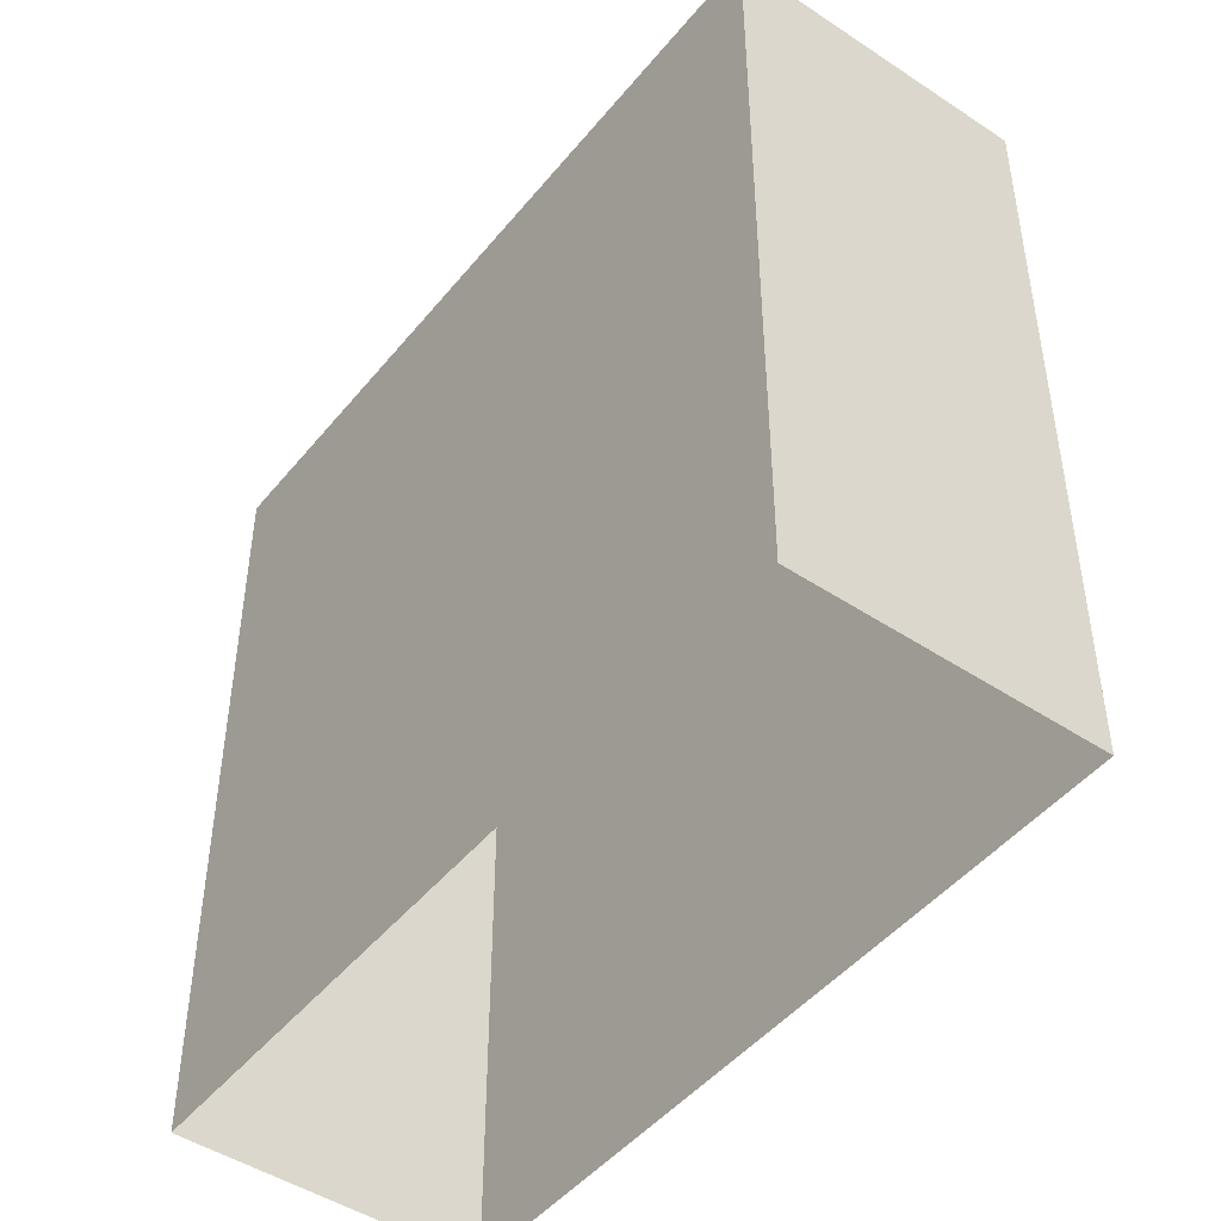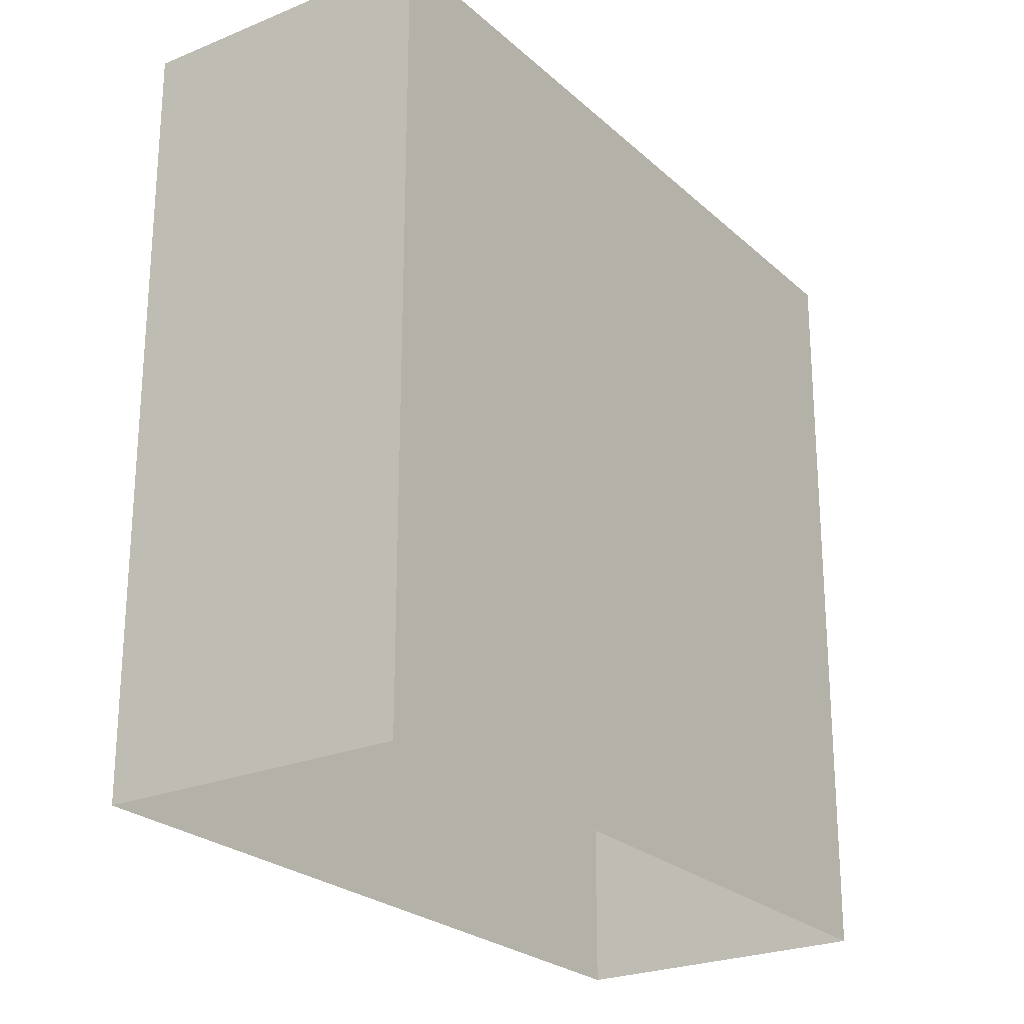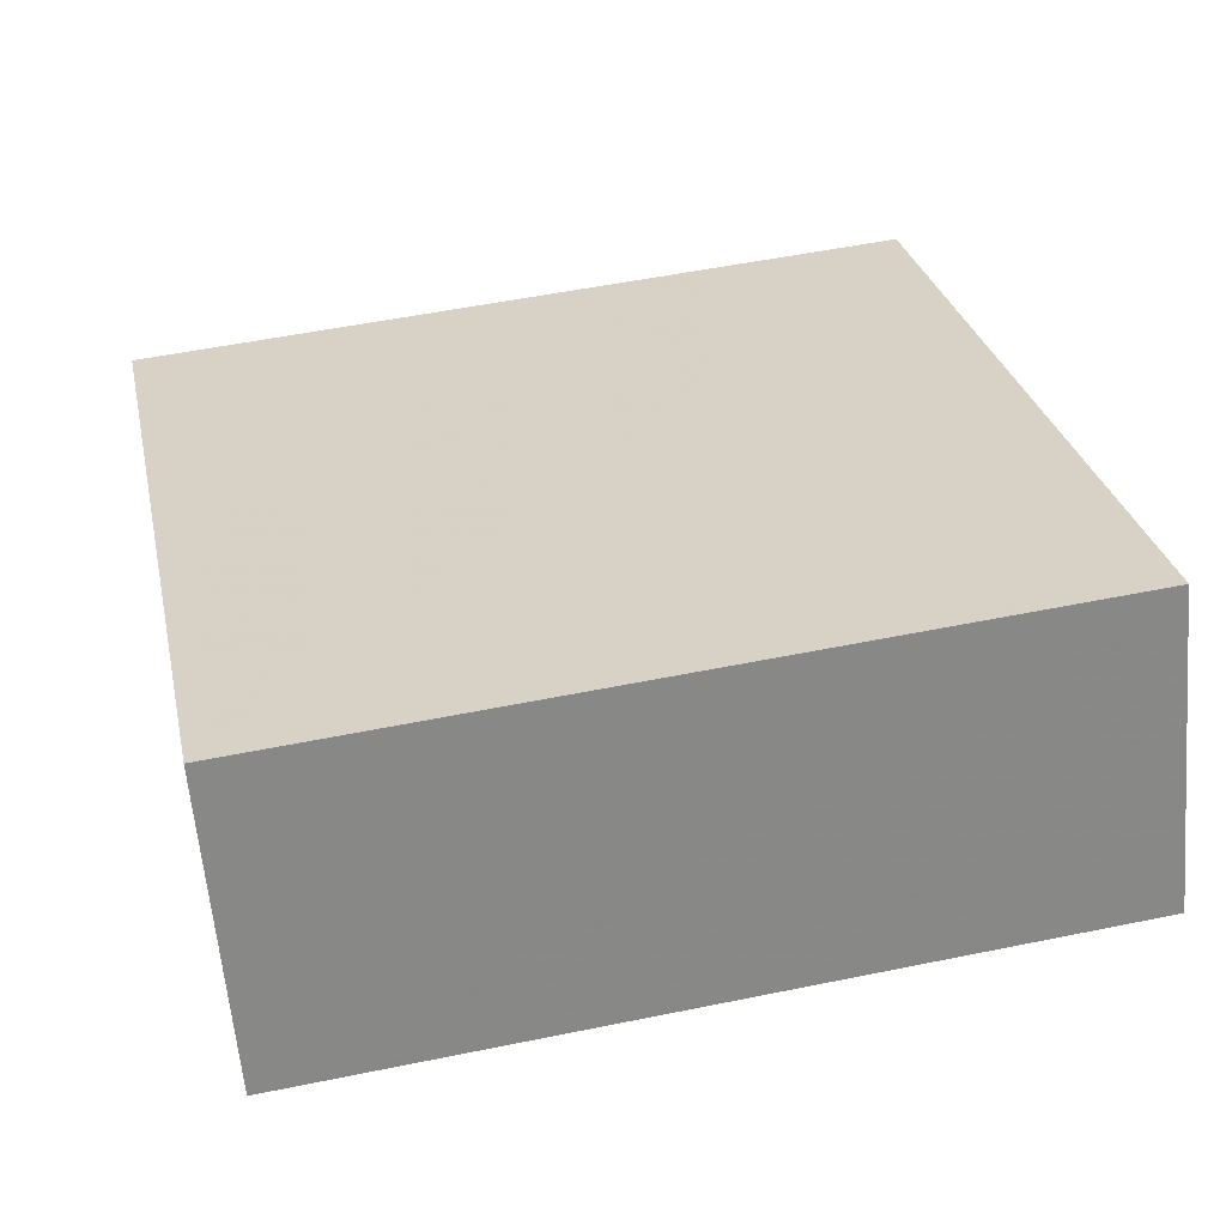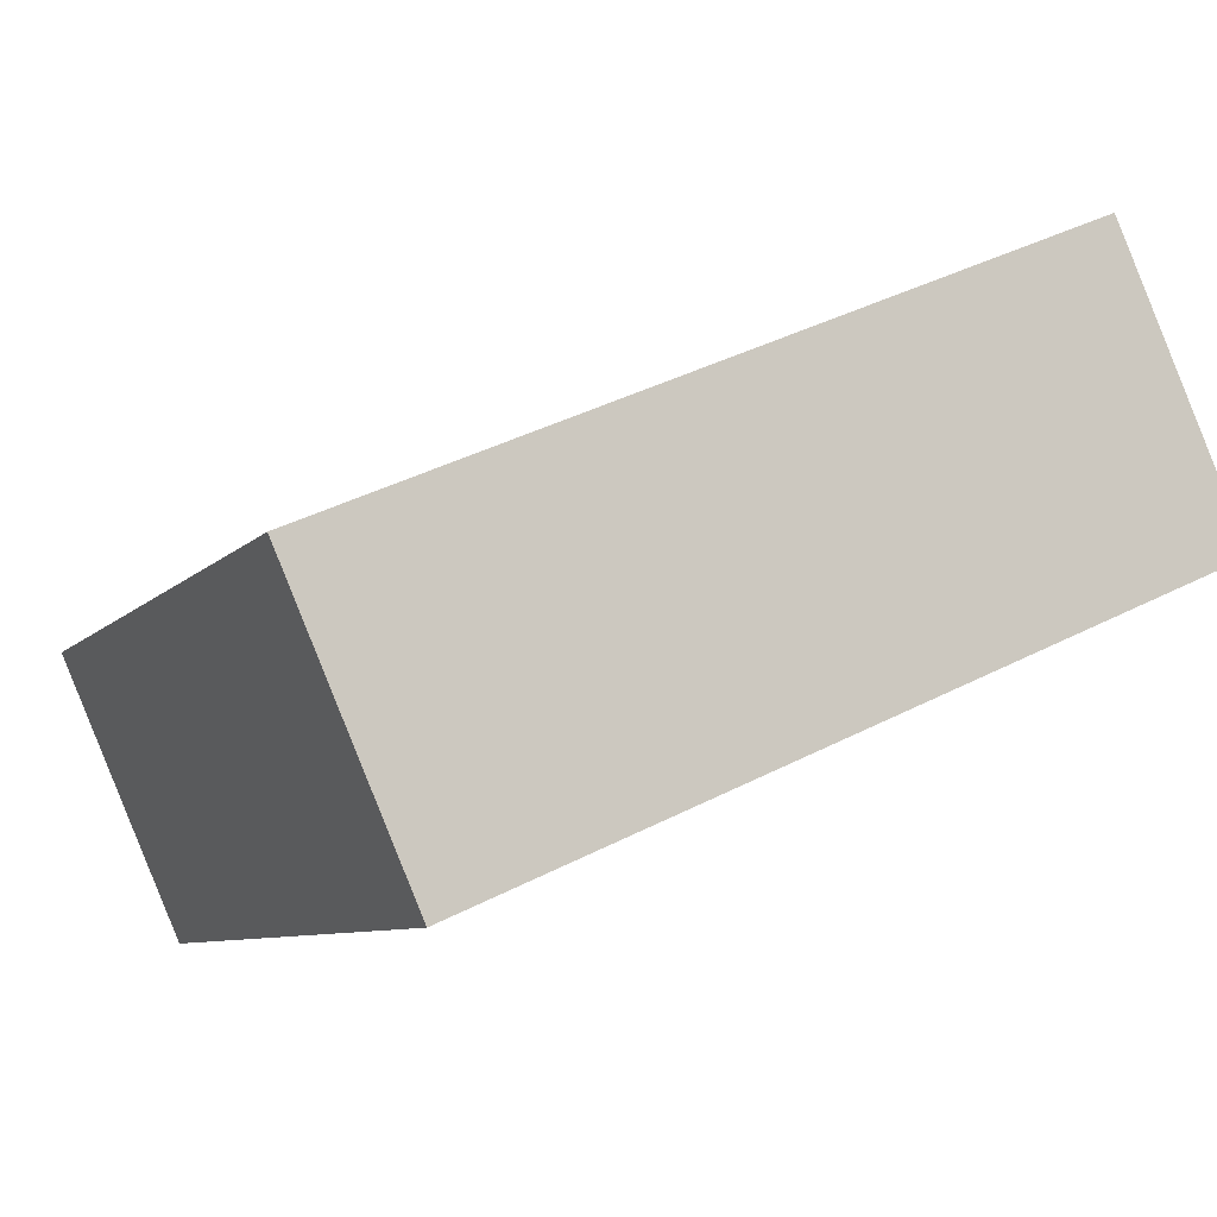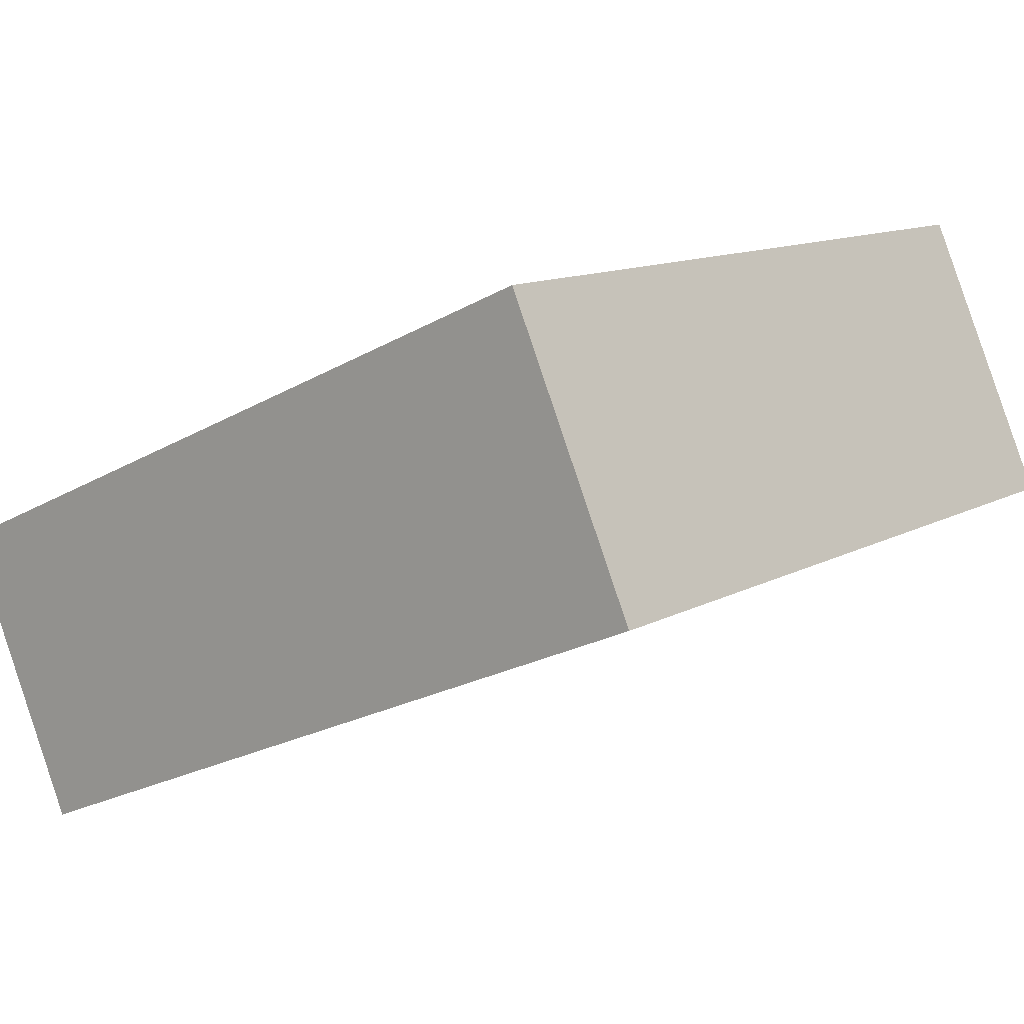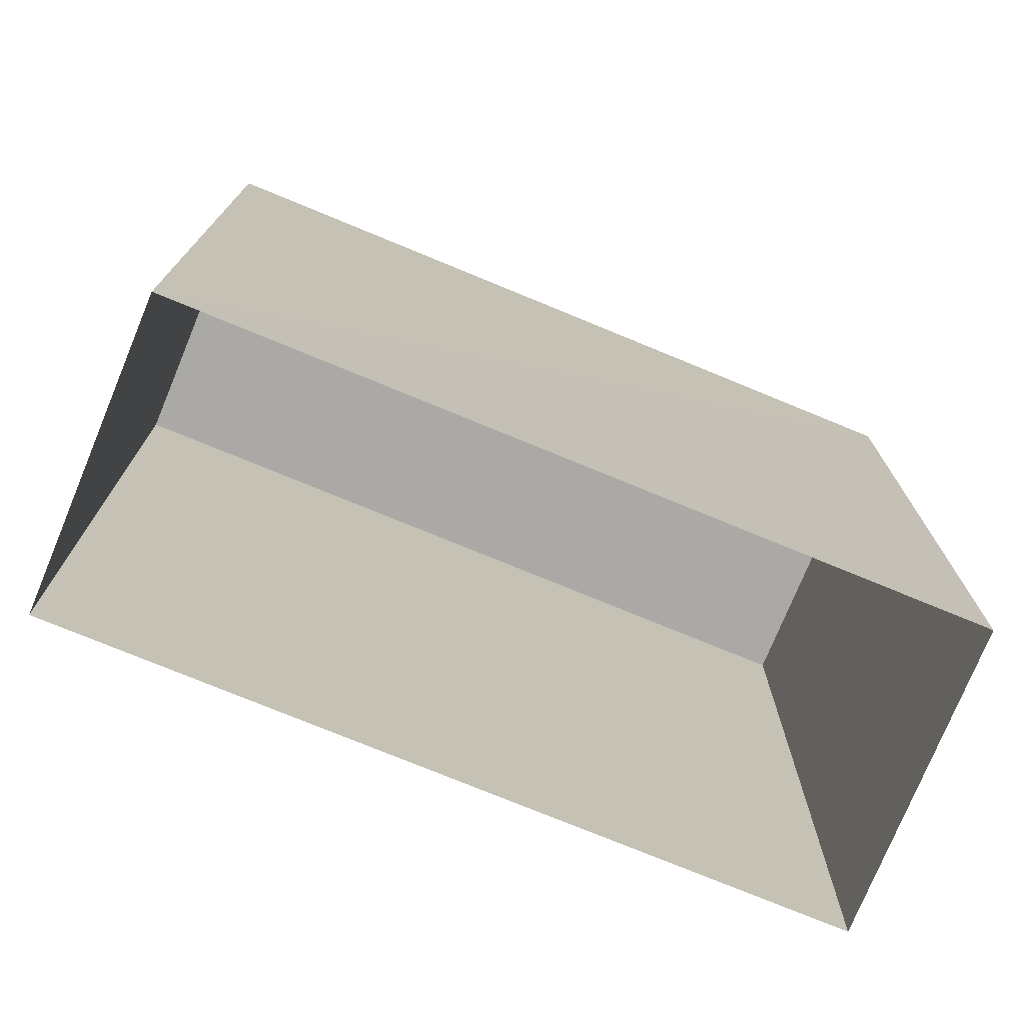
<metadata>
{"format":"obj","ext":"obj","renderer":"f3d","projection":"perspective","resolution":1024,"background":"white","views":[{"elev":-46.9,"azim":-103.3,"up":"+Z"},{"elev":-24.3,"azim":-31.8,"up":"+Z"},{"elev":51.8,"azim":77.5,"up":"+Y"},{"elev":-7.9,"azim":-21.9,"up":"+Y"},{"elev":11.8,"azim":37.5,"up":"+Y"},{"elev":-75.6,"azim":1.2,"up":"+Z"}]}
</metadata>
<code>
v -9357 -3.65e+04 16.65
v -9355 -3.65e+04 16.65
v -9365 -3.651e+04 16.65
v -9366 -3.65e+04 16.65
v -9357 -3.65e+04 26.79
v -9366 -3.65e+04 26.8
v -9365 -3.651e+04 26.79
v -9355 -3.65e+04 26.79
f 1 2 3
f 4 1 3
f 5 6 7
f 8 5 7
f 7 4 3
f 7 6 4
f 5 1 4
f 6 5 4
f 8 2 1
f 5 8 1
f 8 3 2
f 8 7 3

</code>
